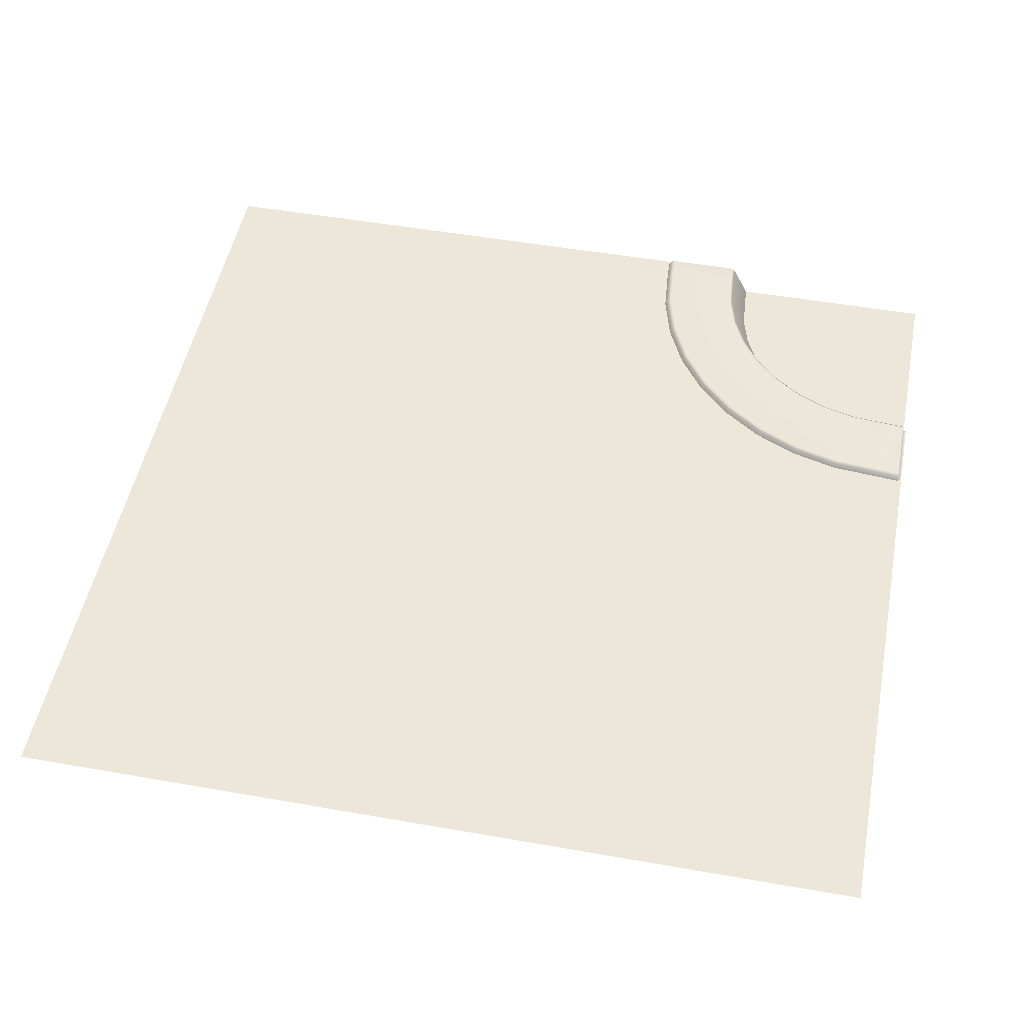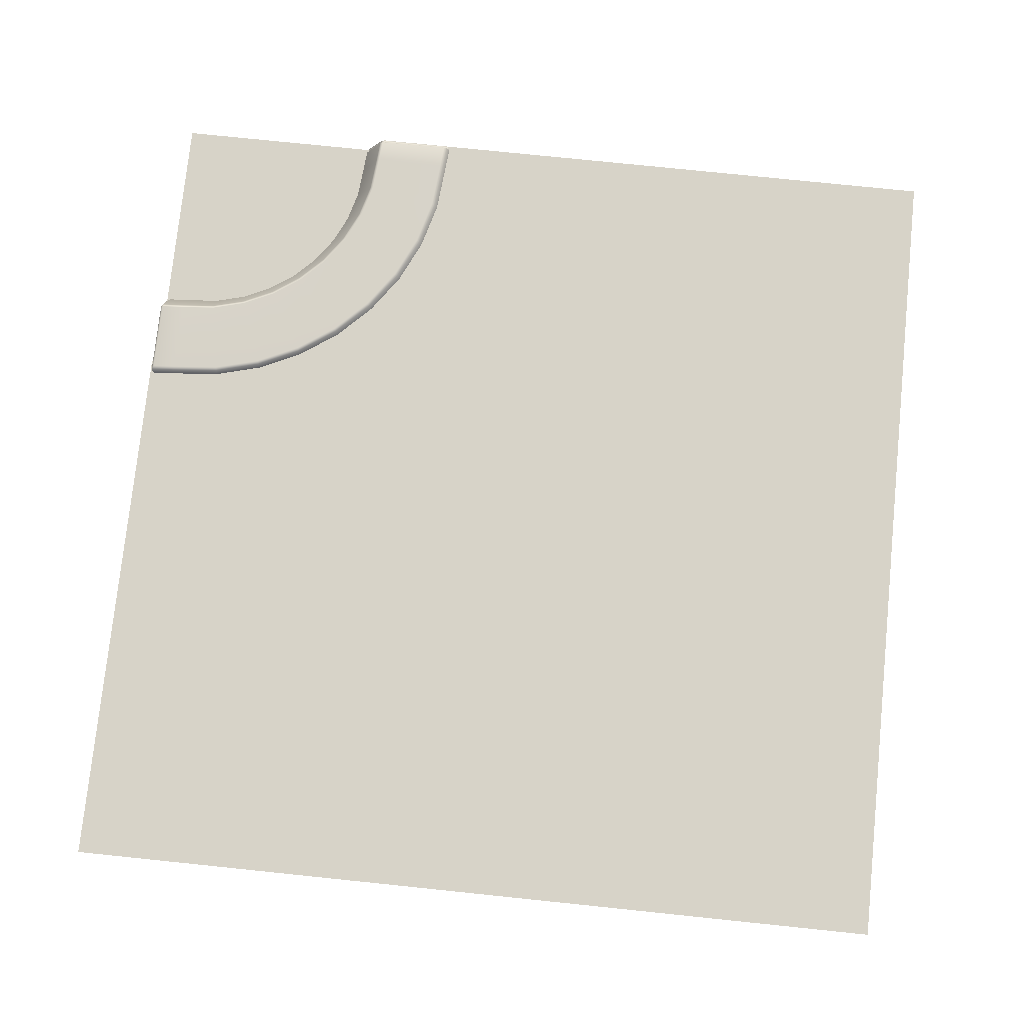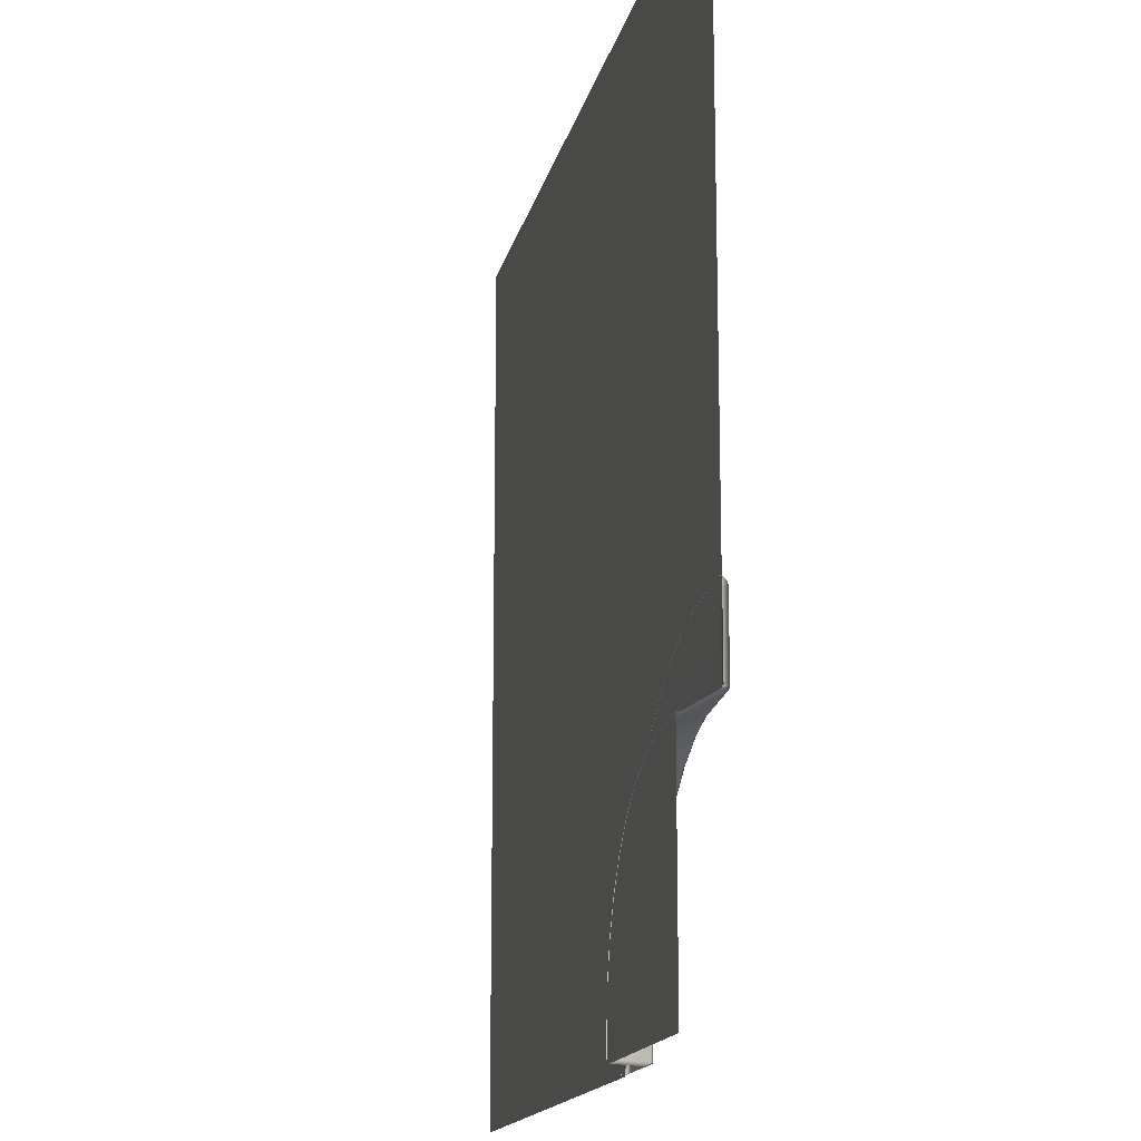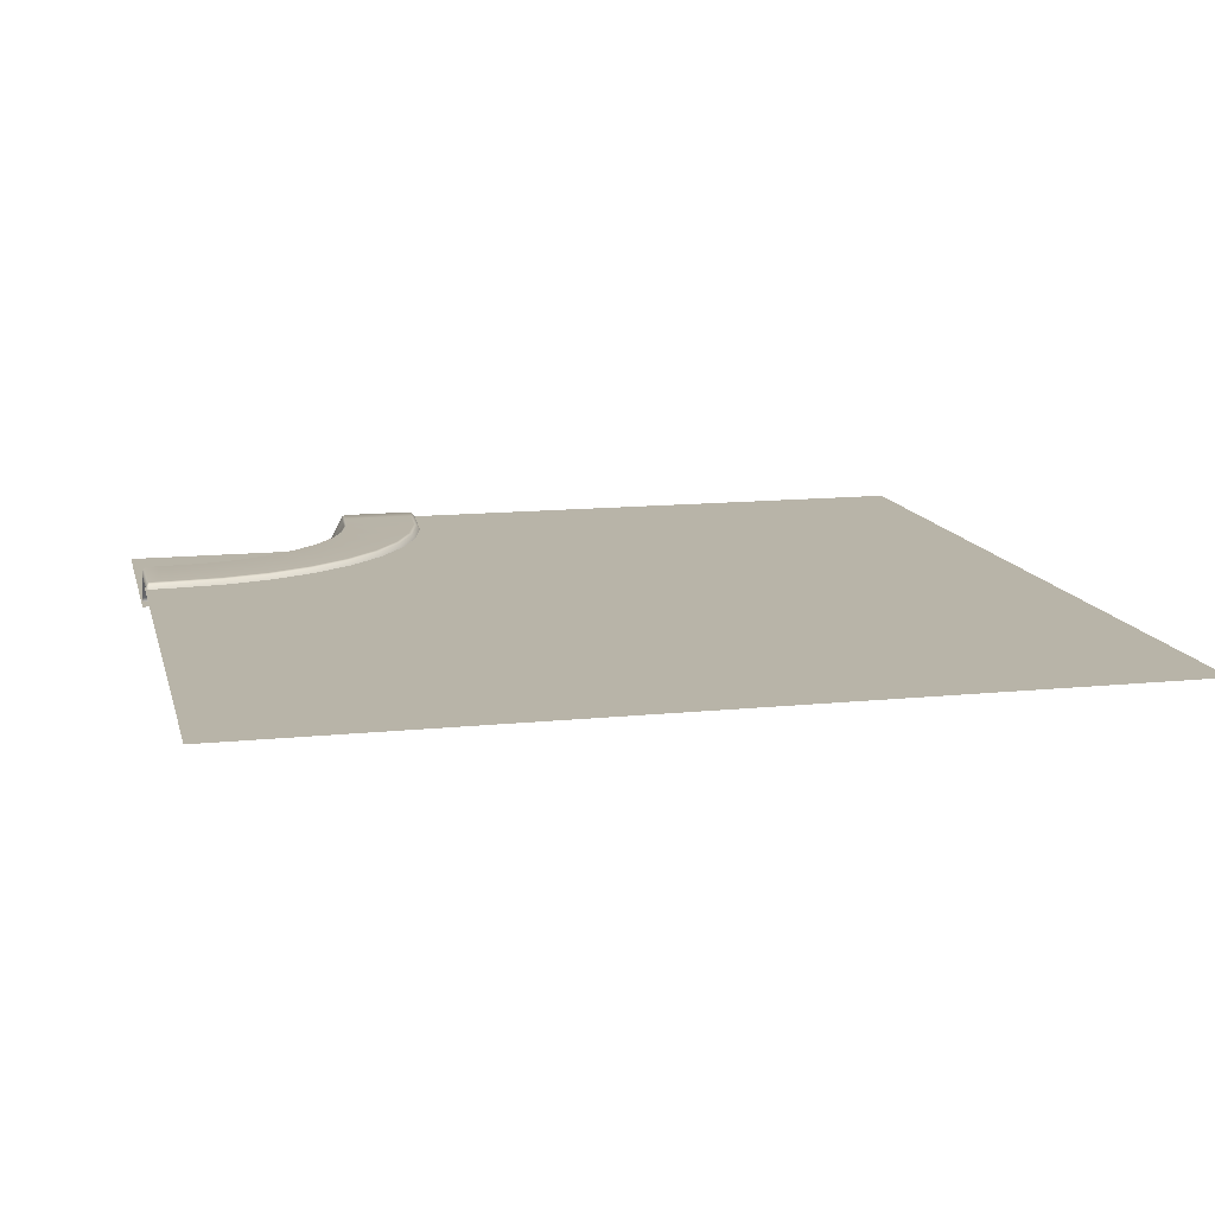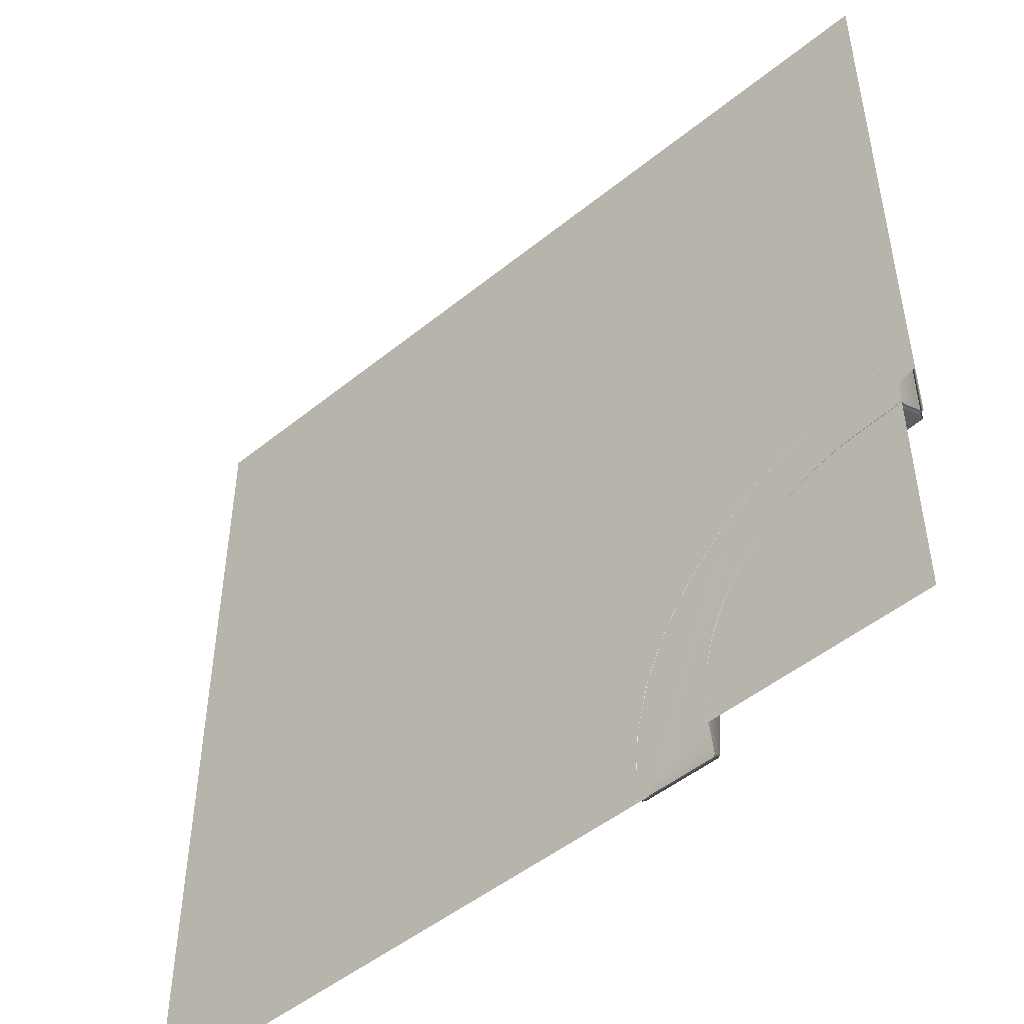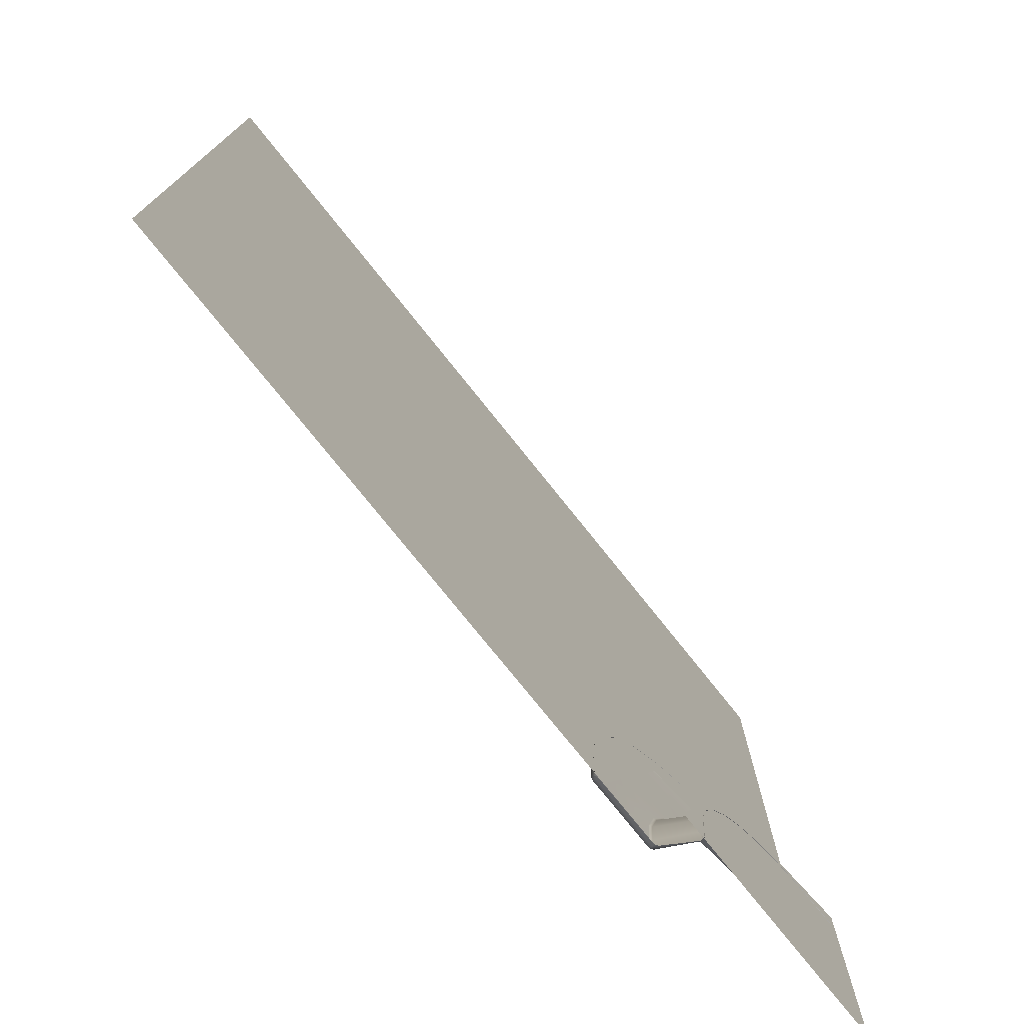
<metadata>
{"format":"obj","ext":"obj","renderer":"f3d","projection":"perspective","resolution":1024,"background":"white","views":[{"elev":49.9,"azim":11.0,"up":"+Y"},{"elev":76.6,"azim":-84.1,"up":"+Y"},{"elev":-15.6,"azim":78.0,"up":"+Z"},{"elev":13.0,"azim":-103.4,"up":"+Y"},{"elev":-49.2,"azim":41.9,"up":"+Z"},{"elev":-76.2,"azim":-51.4,"up":"+Z"}]}
</metadata>
<code>
g m_dlc5_path_corner_in_01
v 1.2 0.0004564 -0.3441
v 1.2 -4.847e-06 -0.3363
v 1.193 -7.271e-06 -0.3356
v 1.193 0.0002051 -0.3432
v 1.188 0.01271 -0.339
v 1.188 -0.0004598 -0.3301
v 1.193 0.0002468 -0.3545
v 1.188 0.01643 -0.3491
v 1.2 0.0005862 -0.3556
v 1.192 0.000585 -0.5462
v 1.2 0.0005959 -0.5462
v 1.2 -0.004875 -0.5555
v 1.192 -0.004894 -0.5555
v 1.186 0.01643 -0.5494
v 1.186 0.01087 -0.5586
v 1.192 -0.08397 -0.6034
v 1.2 -0.08397 -0.6034
v 1.186 -0.08321 -0.6084
v 1.123 0.01087 -0.5636
v 1.123 -0.08321 -0.6132
v 1.123 0.01643 -0.5544
v 1.123 0.01643 -0.3546
v 1.123 0.01269 -0.3444
v 1.123 -0.0004598 -0.3356
v 1.025 0.01087 -0.5721
v 1.034 -0.08321 -0.621
v 0.9306 0.01087 -0.5974
v 0.9475 -0.08321 -0.6442
v 0.842 0.01087 -0.6387
v 0.8668 -0.08321 -0.6817
v 0.7618 0.01087 -0.6947
v 0.7938 -0.08321 -0.7329
v 0.6927 0.01087 -0.7639
v 0.7307 -0.08321 -0.7958
v 0.6365 0.01087 -0.844
v 0.6796 -0.08321 -0.869
v 0.5952 0.01087 -0.9326
v 0.6418 -0.08321 -0.9496
v 0.5698 0.01087 -1.027
v 0.6188 -0.08321 -1.036
v 0.5619 0.01087 -1.125
v 0.6115 -0.08321 -1.125
v 0.8374 0.01643 -0.6307
v 0.7559 0.01643 -0.6877
v 0.6856 0.01643 -0.7579
v 0.6286 0.01643 -0.8393
v 0.5865 0.01643 -0.9294
v 0.5607 0.01643 -1.025
v 0.5526 0.01643 -1.125
v 0.6275 0.01643 -0.5346
v 0.7375 0.01643 -0.4577
v 0.9275 0.01643 -0.5887
v 1.024 0.01643 -0.563
v 0.9888 0.01643 -0.3663
v 0.8592 0.01643 -0.401
v 0.4555 0.01643 -0.7394
v 0.3988 0.01643 -0.8611
v 0.364 0.01643 -0.9907
v 0.3527 0.01643 -1.125
v 0.9871 0.01269 -0.3562
v 0.8557 0.01269 -0.3914
v 0.7324 0.01269 -0.4488
v 0.621 0.01269 -0.5268
v 0.5248 0.01269 -0.623
v 0.5326 0.01643 -0.6295
v 0.4467 0.01269 -0.7344
v 0.3892 0.01269 -0.8576
v 0.354 0.01269 -0.989
v 0.3424 0.01264 -1.125
v 0.6153 -0.0004598 -0.5201
v 0.518 -0.0004598 -0.6173
v 0.4391 -0.0004598 -0.73
v 0.3809 -0.0004598 -0.8546
v 0.3453 -0.0004598 -0.9874
v 0.3337 -0.0004598 -1.125
v 0.3298 -0.0004598 -1.189
v 0.3384 0.01258 -1.189
v 0.3439 0.0006387 -1.197
v 0.3359 -6.059e-06 -1.197
v 0.349 0.01643 -1.189
v 0.3551 0.0007559 -1.197
v 0.5462 0.0006013 -1.197
v 0.5491 0.01643 -1.189
v 0.5583 0.01087 -1.189
v 0.5554 -0.004882 -1.197
v 0.6034 -0.08397 -1.197
v 0.6081 -0.08321 -1.189
v 0.6009 -0.09405 -1.197
v 0.6057 -0.09405 -1.189
v 0.6099 -0.09405 -1.125
v 0.6173 -0.09405 -1.035
v 0.6403 -0.09405 -0.9491
v 0.6781 -0.09405 -0.8684
v 0.7292 -0.09405 -0.7949
v 0.7926 -0.09405 -0.7318
v 0.8658 -0.09405 -0.6804
v 0.947 -0.09405 -0.6428
v 1.034 -0.09405 -0.6194
v 1.123 -0.09405 -0.6115
v 1.186 -0.09405 -0.6068
v 1.192 -0.09405 -0.602
v 1.2 -0.09405 -0.6009
v 0.9855 -0.0004598 -0.3476
v 0.8527 -0.0004598 -0.3832
v 0.728 -0.0004598 -0.4412
v -1.2 -2.665e-16 1.2
v -1.2 8.651e-17 -1.2
v 0.3666 0 -1.2
v 0.5985 0 -0.6137
v 1.2 0 -0.3903
v 1.2 -2.665e-16 1.2
v 0.5985 0 -0.6137
v 0.7031 -0.09301 -0.7062
v 0.5301 -0.09301 -1.2
v 1.2 -0.09301 -1.2
v 1.2 -0.09301 -0.5334
g m_dlc5_path_corner_in_01_0
f 3 2 1
f 4 3 1
f 4 5 3
f 5 6 3
f 4 7 5
f 7 8 5
f 4 1 9
f 7 4 9
f 10 7 9
f 11 10 9
f 10 11 12
f 13 10 12
f 10 13 14
f 14 8 7
f 10 14 7
f 13 15 14
f 16 13 12
f 17 16 12
f 18 15 13
f 16 18 13
f 15 18 19
f 18 20 19
f 15 19 21
f 14 15 21
f 22 8 14
f 21 22 14
f 8 22 23
f 5 8 23
f 5 23 6
f 23 24 6
f 25 19 20
f 26 25 20
f 27 25 26
f 28 27 26
f 29 27 28
f 30 29 28
f 31 29 30
f 32 31 30
f 33 31 32
f 34 33 32
f 35 33 34
f 36 35 34
f 37 35 36
f 38 37 36
f 39 37 38
f 40 39 38
f 41 39 40
f 42 41 40
f 29 43 27
f 44 43 29
f 31 44 29
f 45 44 31
f 33 45 31
f 46 45 33
f 35 46 33
f 47 46 35
f 37 47 35
f 48 47 37
f 39 48 37
f 49 48 39
f 41 49 39
f 44 50 43
f 50 51 43
f 43 51 52
f 43 52 27
f 27 52 25
f 52 53 25
f 25 53 19
f 53 21 19
f 53 54 21
f 54 22 21
f 55 54 53
f 52 55 53
f 51 55 52
f 46 56 45
f 57 56 46
f 47 57 46
f 58 57 47
f 48 58 47
f 59 58 48
f 49 59 48
f 54 60 22
f 60 23 22
f 61 60 54
f 55 61 54
f 62 61 55
f 51 62 55
f 63 62 51
f 50 63 51
f 64 63 50
f 65 64 50
f 65 50 44
f 45 65 44
f 56 65 45
f 66 64 65
f 56 66 65
f 67 66 56
f 57 67 56
f 68 67 57
f 58 68 57
f 69 68 58
f 59 69 58
f 63 70 62
f 71 70 63
f 64 71 63
f 72 71 64
f 66 72 64
f 73 72 66
f 67 73 66
f 74 73 67
f 68 74 67
f 75 74 68
f 69 75 68
f 76 75 69
f 77 76 69
f 69 59 77
f 77 78 76
f 78 79 76
f 78 77 80
f 59 80 77
f 81 78 80
f 82 81 80
f 83 82 80
f 82 83 84
f 85 82 84
f 86 85 84
f 87 86 84
f 88 86 87
f 89 88 87
f 83 80 49
f 80 59 49
f 41 84 83
f 49 41 83
f 84 41 87
f 41 42 87
f 87 42 90
f 89 87 90
f 42 40 90
f 40 91 90
f 40 38 91
f 38 92 91
f 38 36 92
f 36 93 92
f 36 34 93
f 34 94 93
f 34 32 94
f 32 95 94
f 32 30 95
f 30 96 95
f 30 28 96
f 28 97 96
f 28 26 97
f 26 98 97
f 26 20 98
f 20 99 98
f 20 18 99
f 18 100 99
f 18 16 100
f 16 101 100
f 16 17 101
f 17 102 101
f 103 24 23
f 60 103 23
f 104 103 60
f 61 104 60
f 105 104 61
f 62 105 61
f 70 105 62
f 108 107 106
f 106 109 108
f 106 110 109
f 106 111 110
f 108 109 112
f 115 114 113
f 116 115 113

</code>
